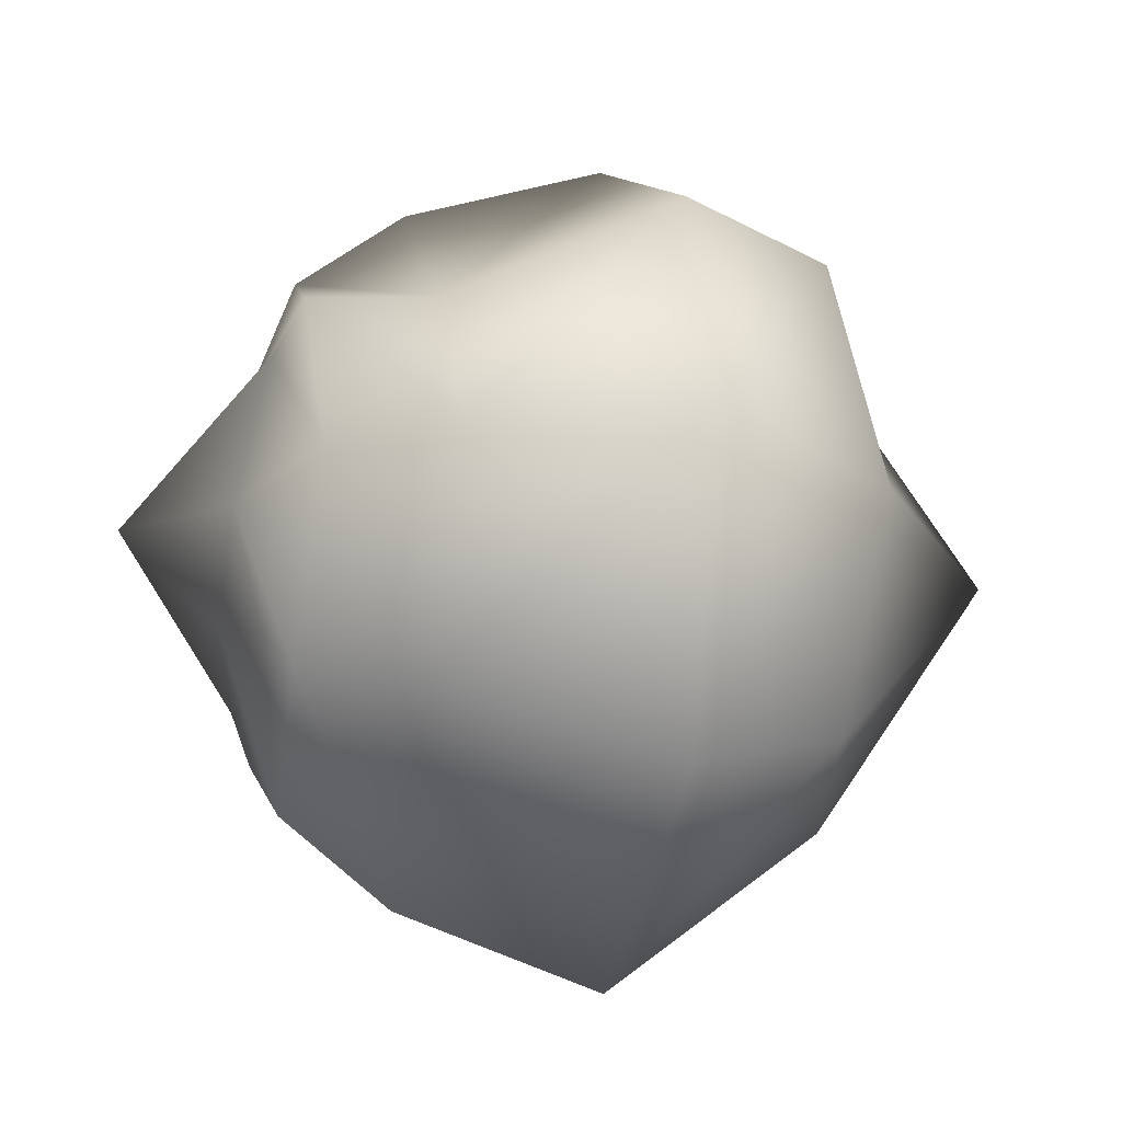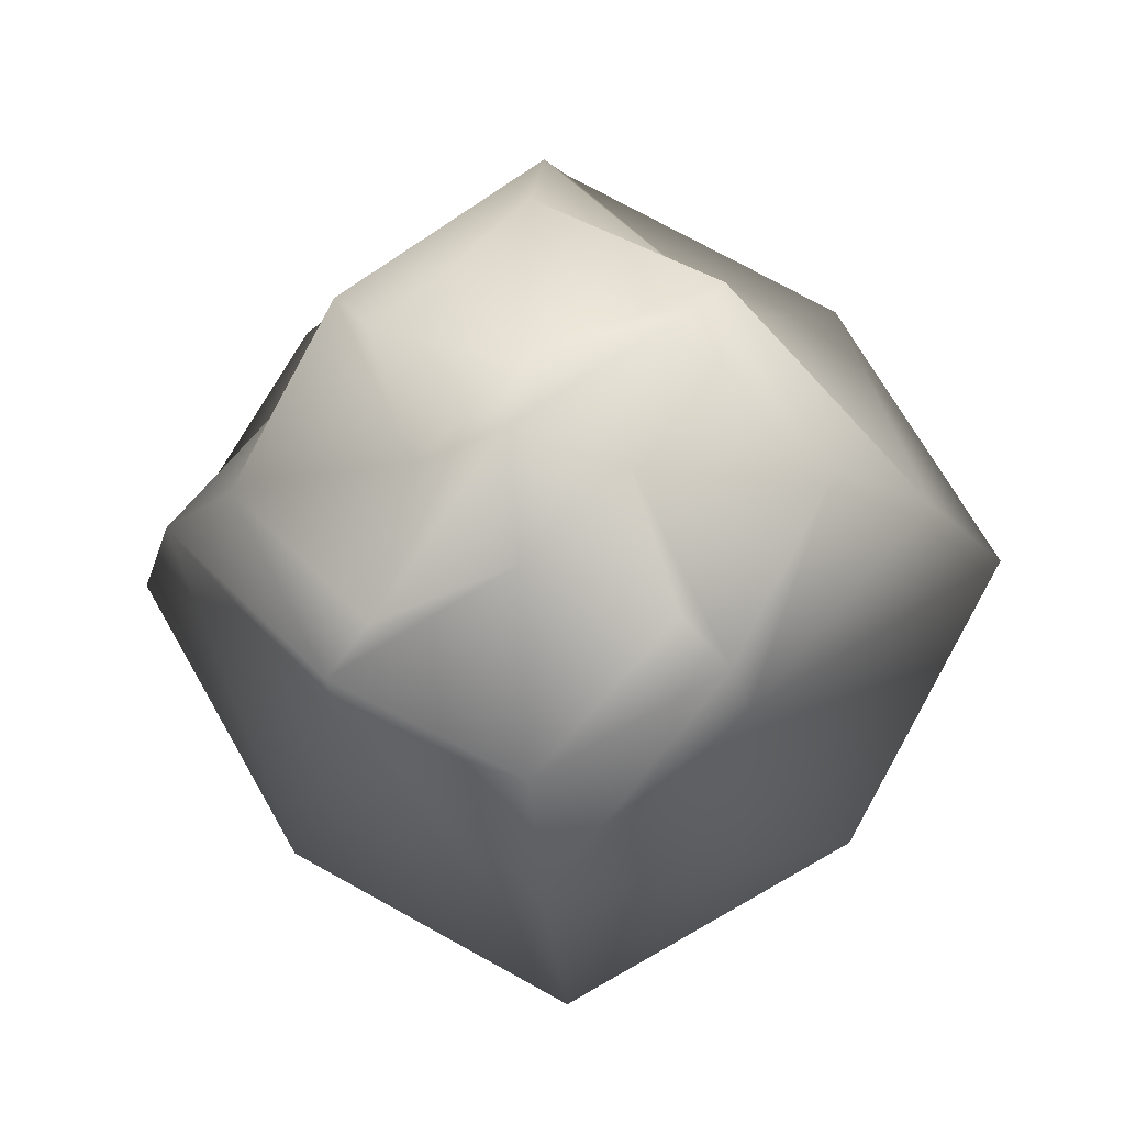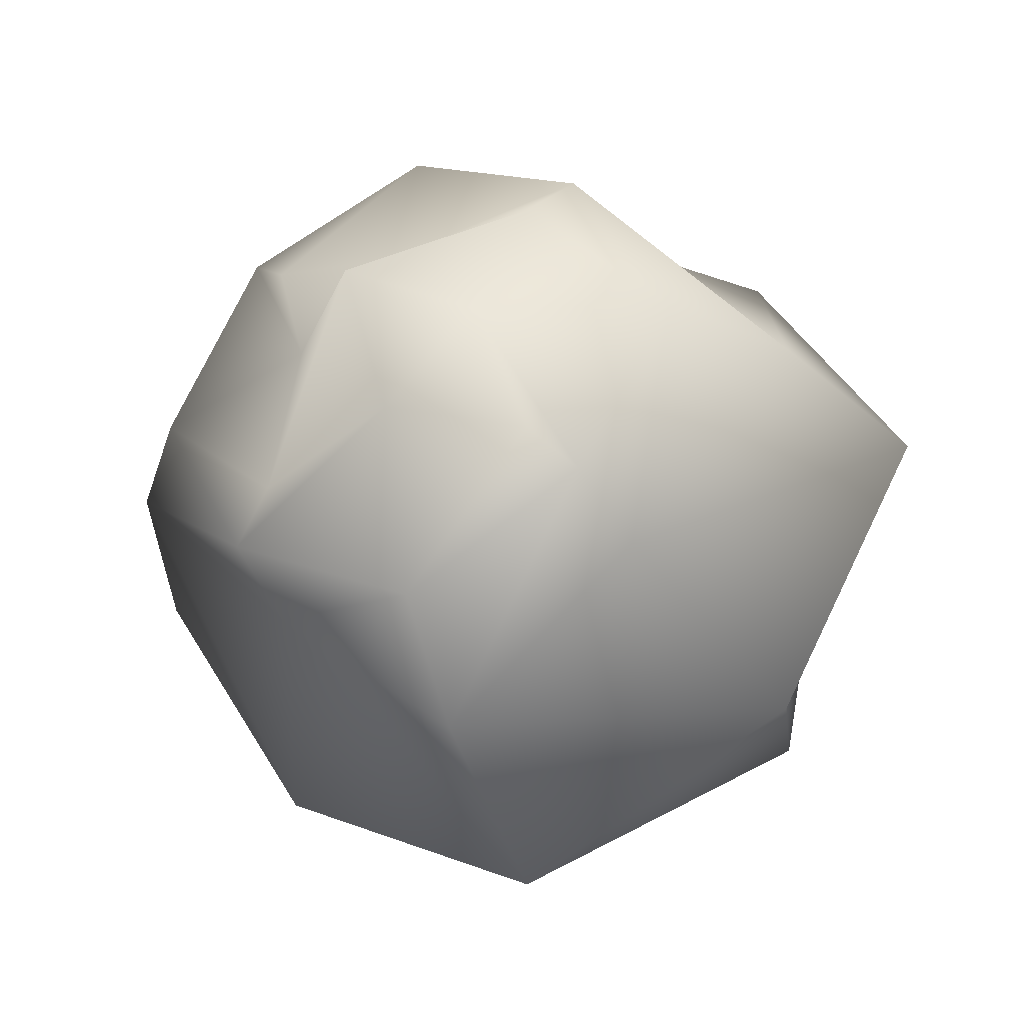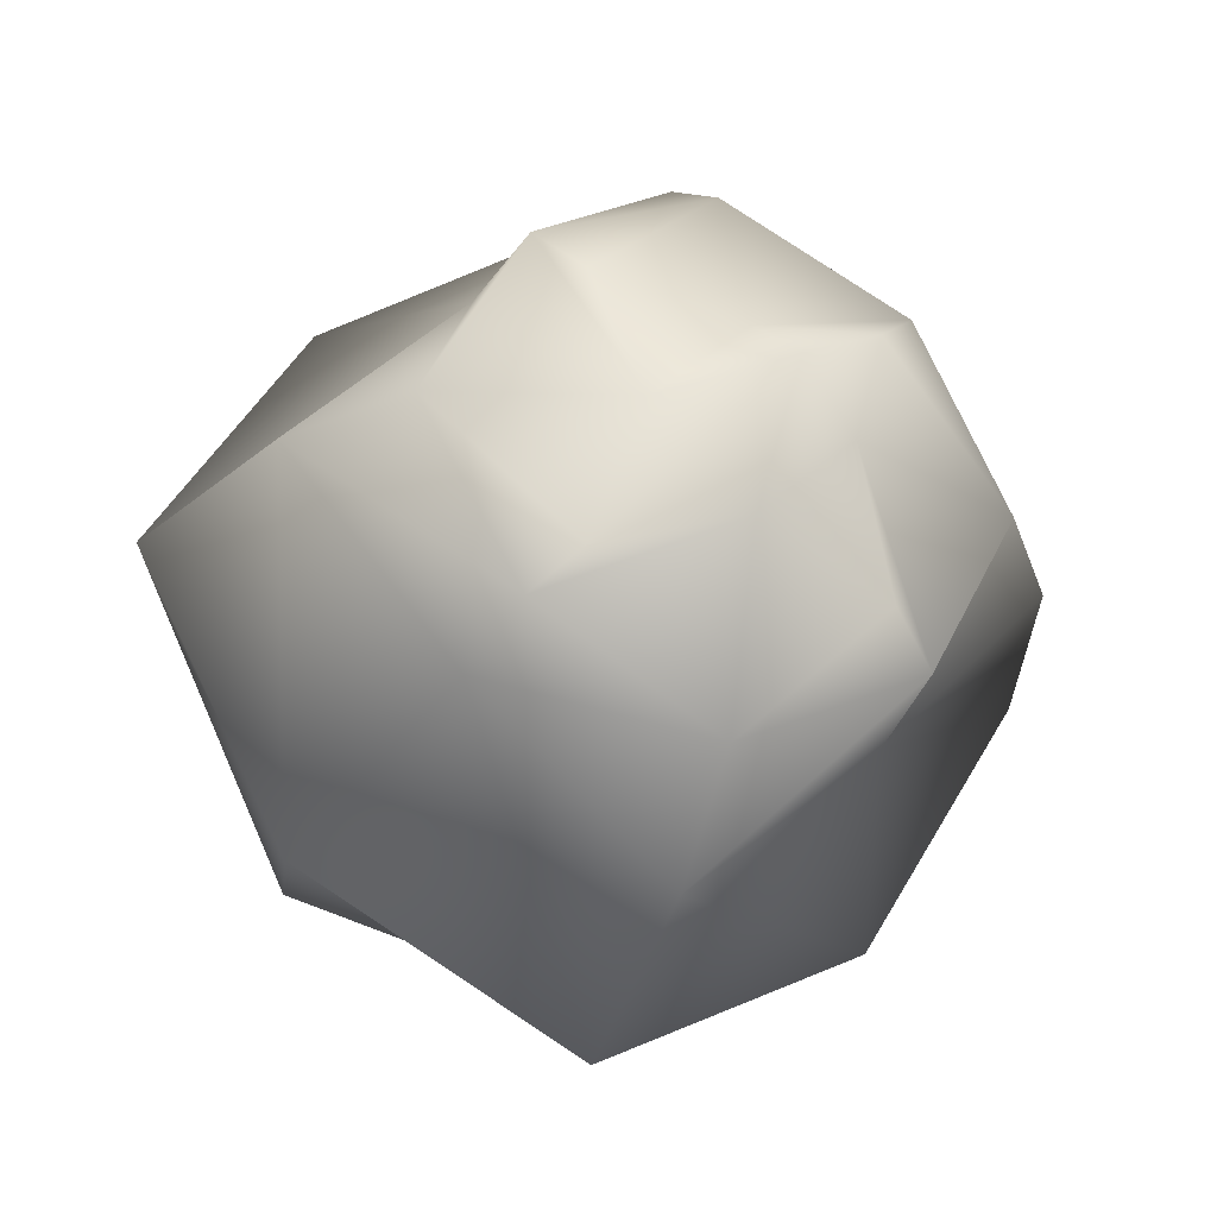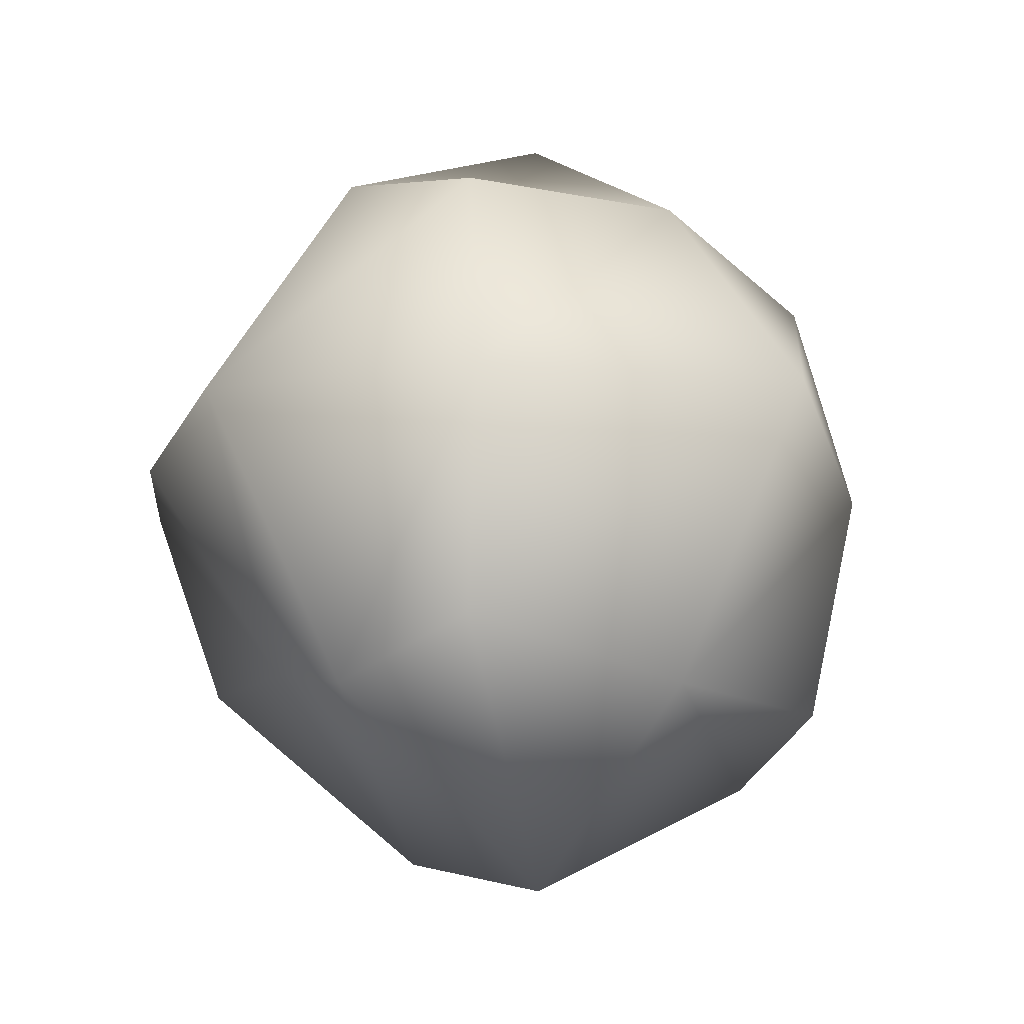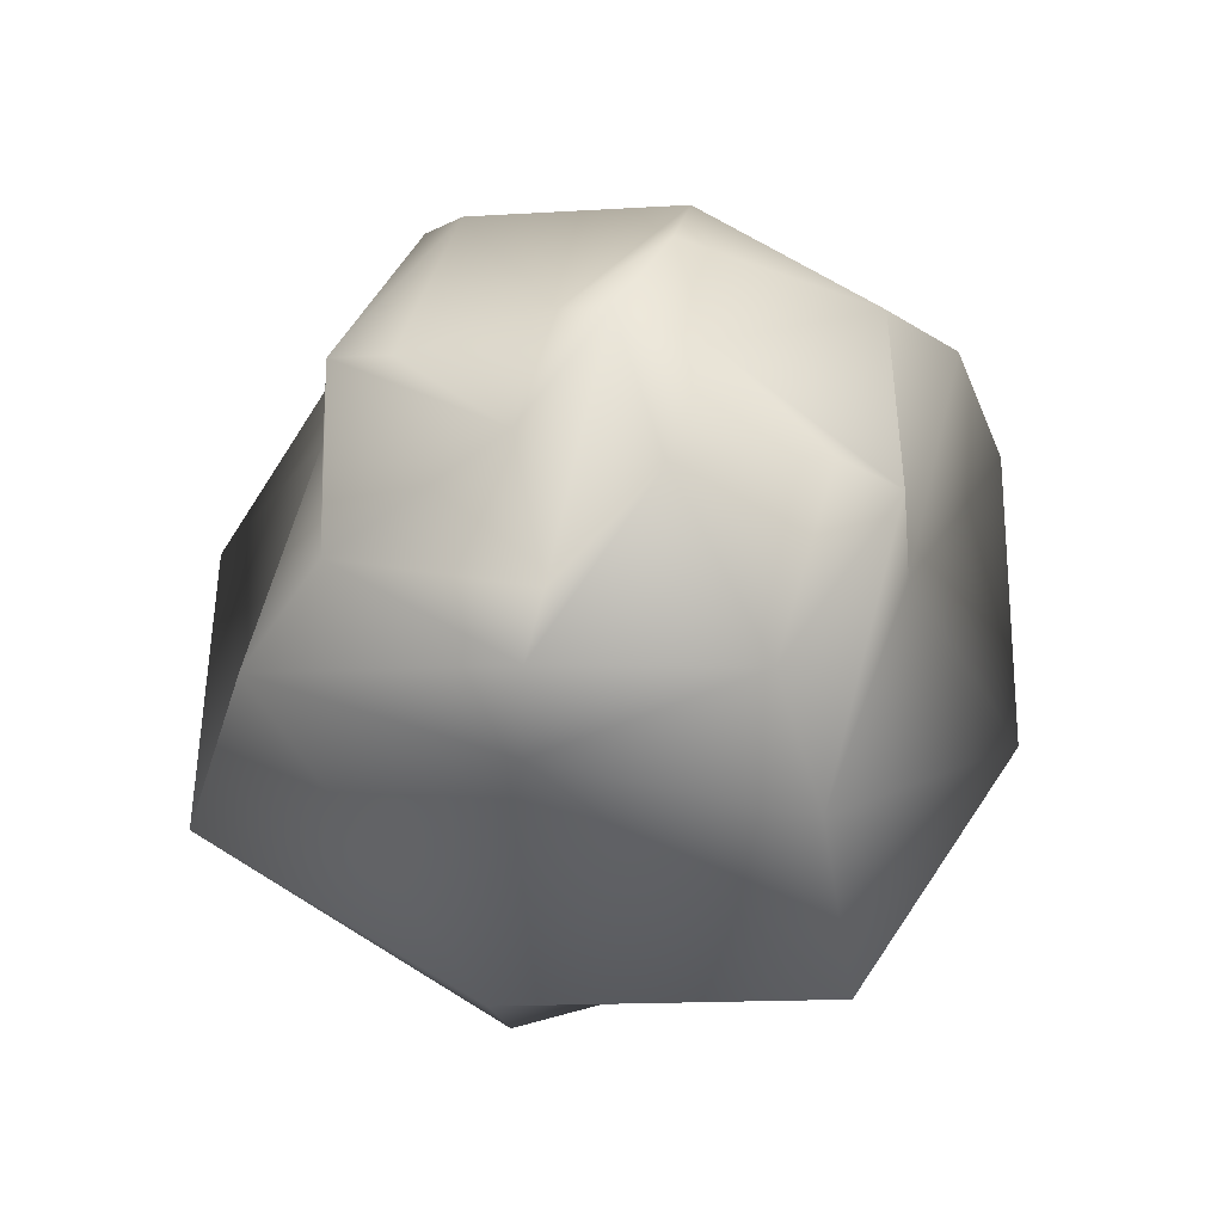
<metadata>
{"format":"obj","ext":"obj","renderer":"f3d","projection":"perspective","resolution":1024,"background":"white","views":[{"elev":-18.9,"azim":-102.0,"up":"+Z"},{"elev":-15.5,"azim":-173.7,"up":"+Z"},{"elev":-35.0,"azim":-158.4,"up":"+Z"},{"elev":-30.3,"azim":159.0,"up":"+Z"},{"elev":-22.9,"azim":-40.6,"up":"+Z"},{"elev":55.8,"azim":-28.9,"up":"+Y"}]}
</metadata>
<code>
o Icosphere
v -0.0368 0.1991 -0.0368
v 0.0368 0.1991 -0.0368
v -0.0368 0.1991 0.0368
v 0.0368 0.1991 0.0368
v 0.05084 0.159 -0.05084
v 0.06325 0.05991 -0.06325
v 0.05084 0.159 0.05084
v 0.06325 0.05991 0.06325
v -0.05084 0.159 -0.05084
v -0.06325 0.05991 -0.06325
v -0.05084 0.159 0.05084
v -0.06325 0.05991 0.06325
v 0.07356 0.1898 0
v 0 0.04748 -0.0709
v -0.07377 0.09984 -0.07377
v 0 0.1053 0.1157
v -0.1157 0.1053 0
v 0.0709 0.04748 -0
v 0.07377 0.09984 0.07377
v -0.04834 0.1925 -0.04834
v -0.04834 0.1925 0.04834
v 0.04834 0.1925 0.04834
v 0.04834 0.1925 -0.04834
v 0 0.2065 0.0252
v -0 0.1603 0.09674
v 0.09674 0.1603 0
v 0.0252 0.2065 -0
v -0 0.2065 -0.0252
v -0.0252 0.2065 -0
v -0.0709 0.04748 0
v -0.09674 0.1603 -0
v -0.07377 0.09984 0.07377
v 0.07377 0.09984 -0.07377
v -0 0.1053 -0.1157
v -0 0.04748 0.0709
v -0 0.1603 -0.09674
v -0 0.2335 0
v -0 0.1898 -0.07356
v 0.1157 0.1053 -0
v -0 -0.000683 0
v -0.07356 0.1898 -0
v -0 0.1898 0.07356
f 42 22 4 24
f 41 21 3 29
f 40 18 8 35
f 39 26 7 19
f 38 20 1 28
f 37 29 3 24
f 34 36 5 33
f 17 31 9 15
f 16 25 11 32
f 13 23 2 27
f 7 26 13 22
f 22 13 27 4
f 8 19 16 35
f 26 5 23 13
f 35 16 32 12
f 12 32 17 30
f 19 7 25 16
f 30 17 15 10
f 10 15 34 14
f 32 11 31 17
f 14 34 33 6
f 2 28 37 27
f 15 9 36 34
f 27 37 24 4
f 5 36 38 23
f 28 1 29 37
f 23 38 28 2
f 6 33 39 18
f 36 9 20 38
f 18 39 19 8
f 10 14 40 30
f 33 5 26 39
f 30 40 35 12
f 9 31 41 20
f 14 6 18 40
f 20 41 29 1
f 11 25 42 21
f 31 11 21 41
f 21 42 24 3
f 25 7 22 42

</code>
